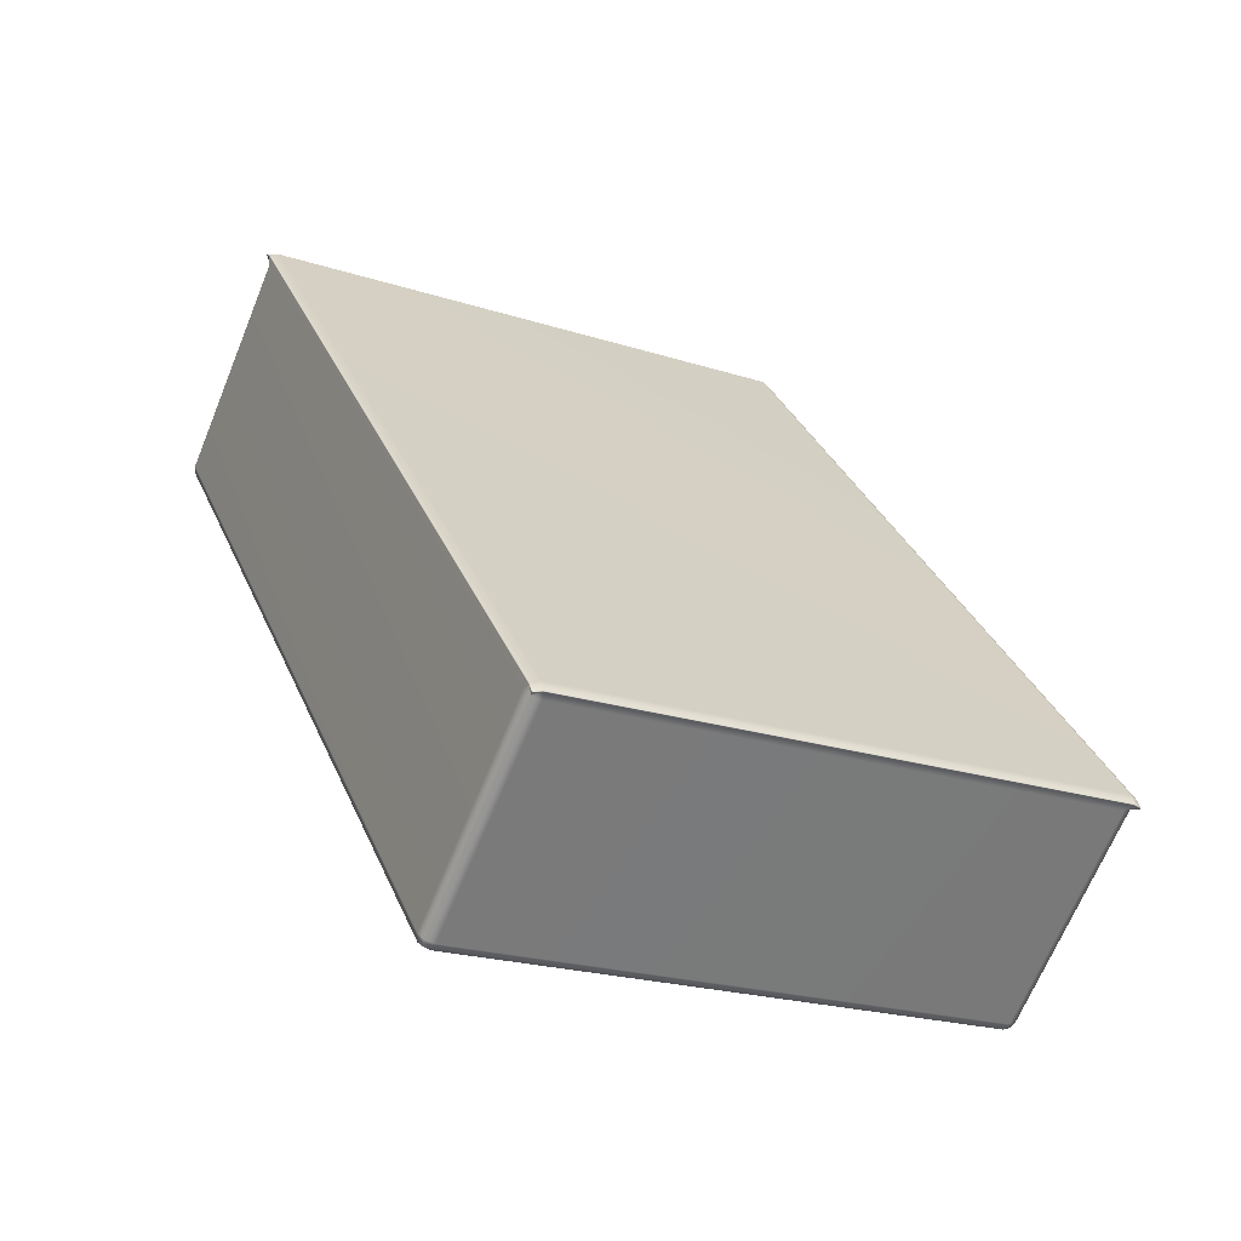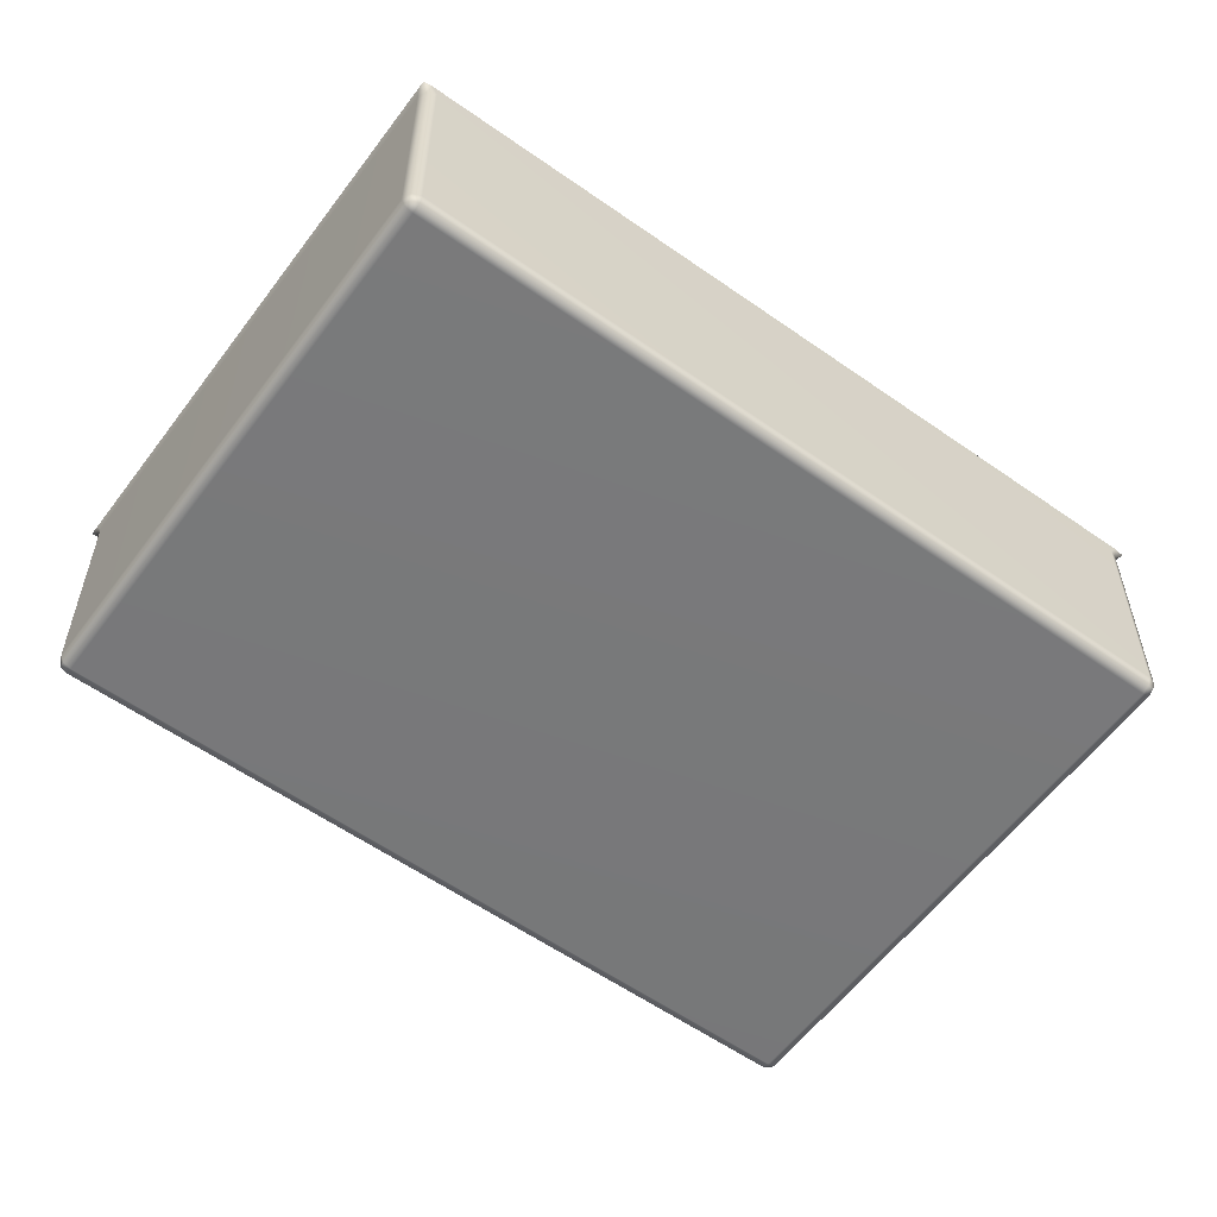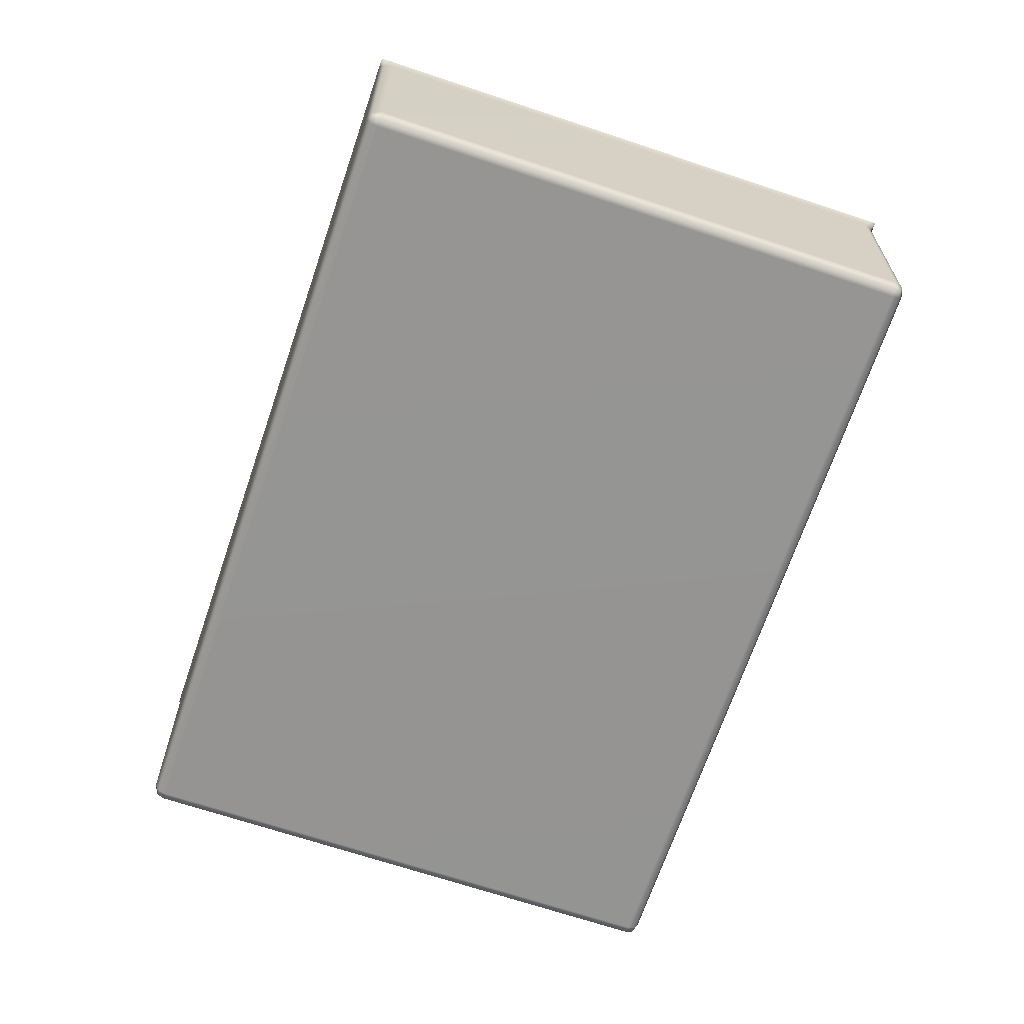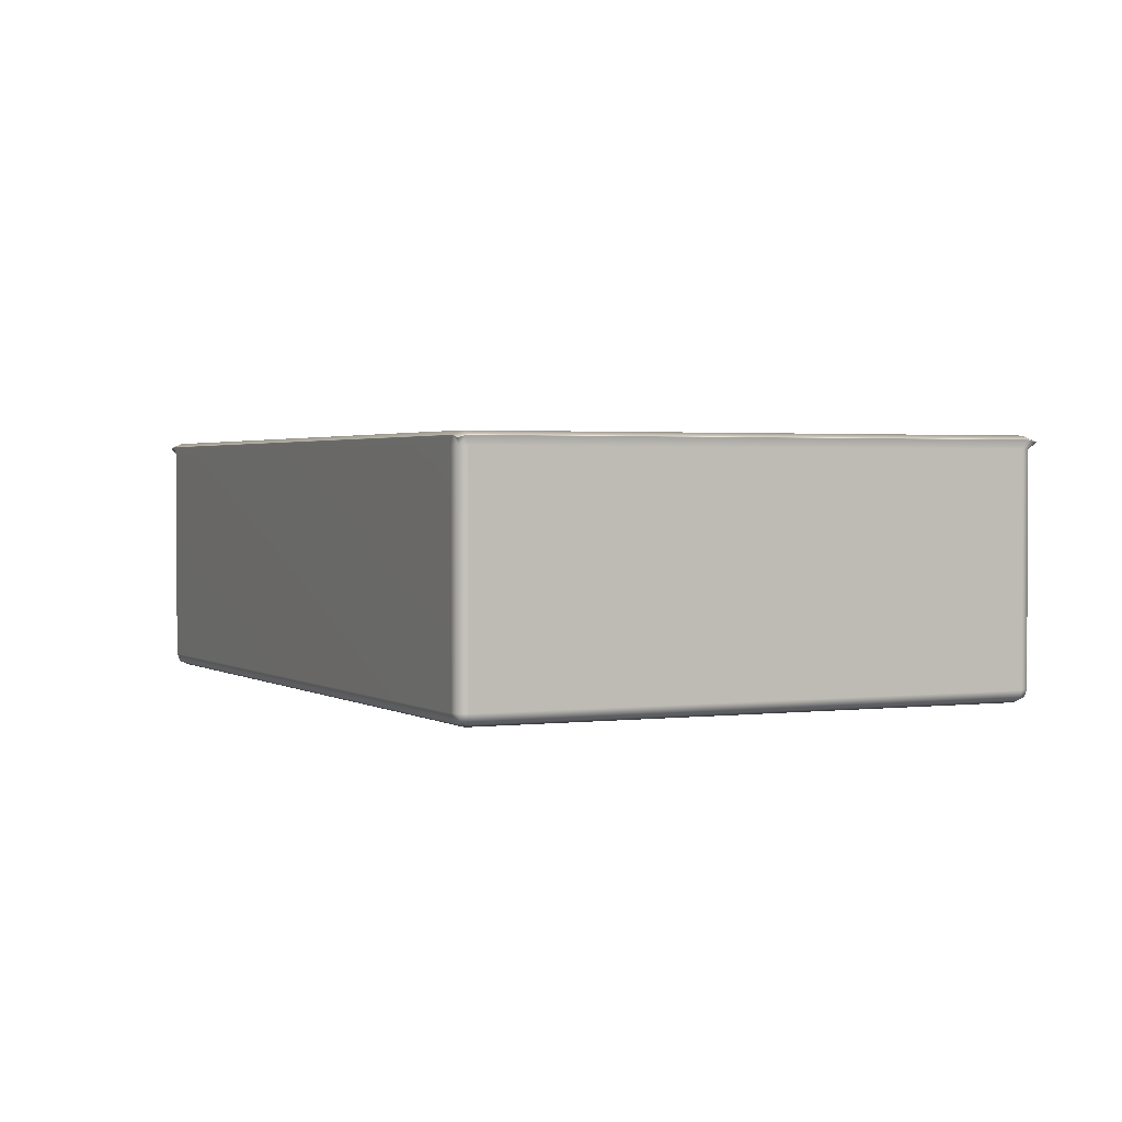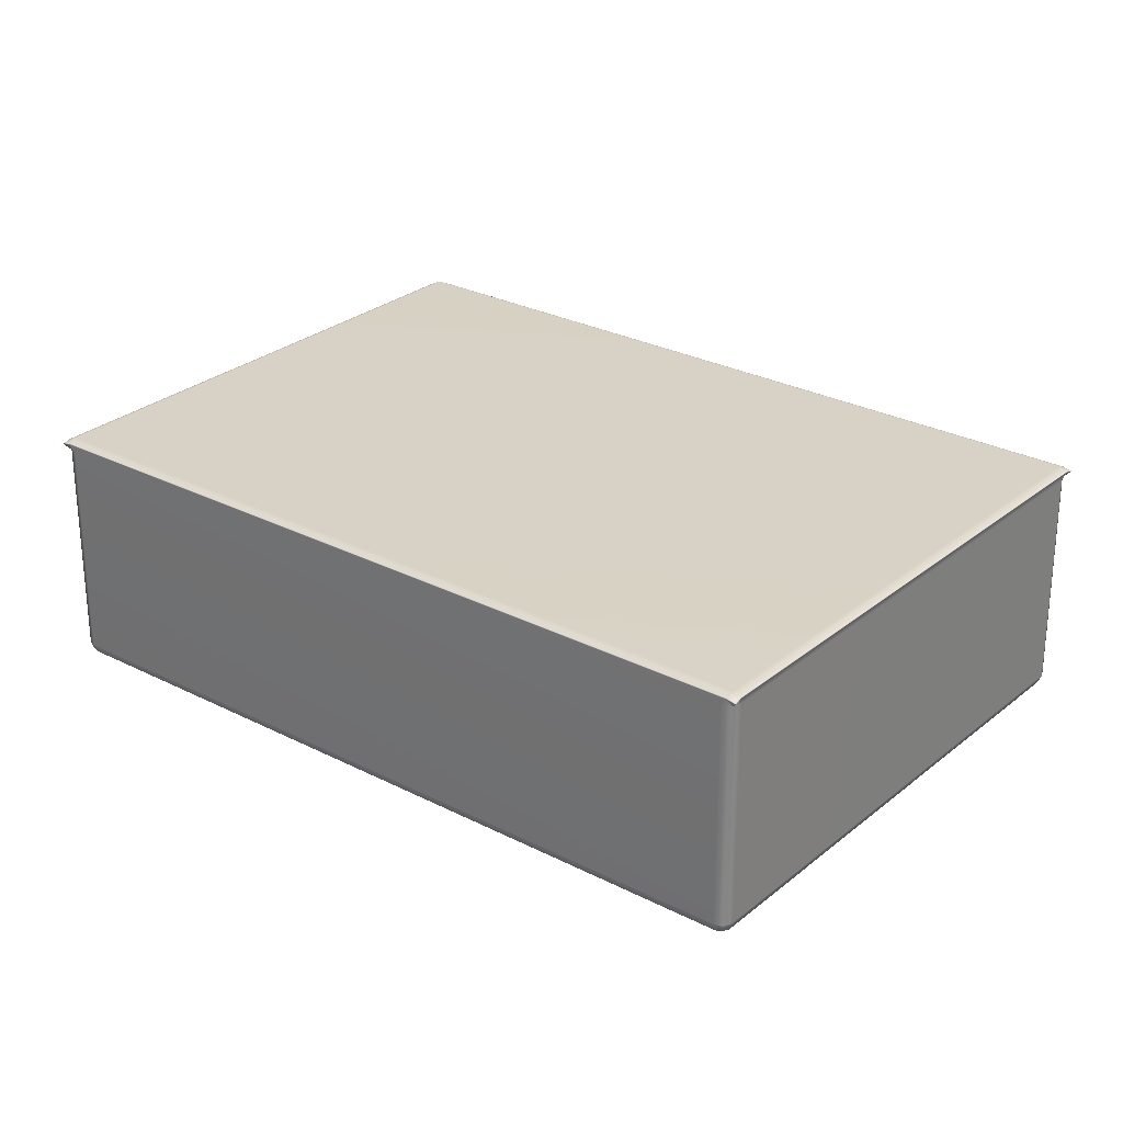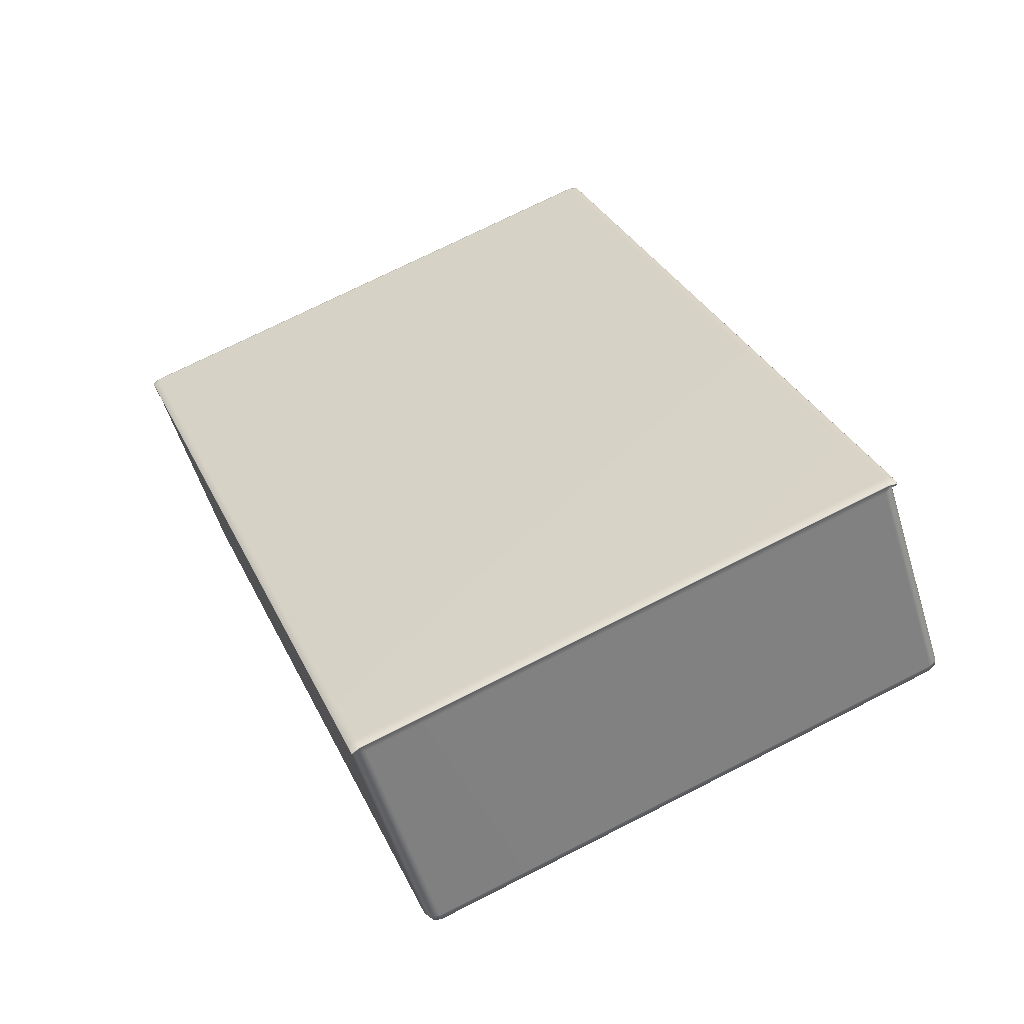
<metadata>
{"format":"obj","ext":"obj","renderer":"f3d","projection":"perspective","resolution":1024,"background":"white","views":[{"elev":-66.8,"azim":-22.2,"up":"+Y"},{"elev":-57.7,"azim":75.1,"up":"+Z"},{"elev":-67.3,"azim":-177.3,"up":"+Z"},{"elev":1.8,"azim":176.2,"up":"+Z"},{"elev":27.4,"azim":149.9,"up":"+Z"},{"elev":-54.4,"azim":16.9,"up":"+Y"}]}
</metadata>
<code>
v -0.1136 -0.4805 -0.1257
v -0.1219 -0.4837 -0.122
v -0.4174 0.2732 -0.122
v -0.4092 0.2764 -0.1257
v -0.1219 -0.4837 -0.122
v -0.1253 -0.4851 -0.1131
v -0.4209 0.2718 -0.1131
v -0.4174 0.2732 -0.122
v -0.1091 -0.4922 -0.1131
v -0.1104 -0.4888 -0.122
v 0.4124 -0.2847 -0.122
v 0.4137 -0.2881 -0.1131
v -0.1104 -0.4888 -0.122
v 0.4092 -0.2764 -0.1257
v 0.4124 -0.2847 -0.122
v -0.1187 -0.492 -0.1131
v -0.1187 -0.492 0.1131
v -0.1253 -0.4851 0.1131
v -0.1187 -0.492 -0.1131
v -0.1091 -0.4922 0.1131
v -0.1187 -0.492 0.1131
v 0.4209 -0.2718 -0.1131
v 0.4174 -0.2732 -0.122
v 0.1219 0.4837 -0.122
v 0.1253 0.4851 -0.1131
v 0.1136 0.4805 -0.1257
v 0.4207 -0.2814 -0.1131
v 0.4207 -0.2814 0.1131
v 0.4137 -0.2881 0.1131
v 0.4207 -0.2814 -0.1131
v 0.4209 -0.2718 0.1131
v 0.4207 -0.2814 0.1131
v -0.4209 0.2718 0.1131
v -0.4207 0.2814 0.1131
v -0.4207 0.2814 -0.1131
v -0.4207 0.2814 0.1131
v -0.4137 0.2881 0.1131
v -0.4137 0.2881 -0.1131
v -0.4207 0.2814 -0.1131
v 0.1091 0.4922 0.1131
v 0.1187 0.492 0.1131
v 0.1187 0.492 -0.1131
v 0.1091 0.4922 -0.1131
v 0.1187 0.492 0.1131
v 0.1253 0.4851 0.1131
v 0.1187 0.492 -0.1131
v -0.4124 0.2847 -0.122
v 0.1104 0.4888 -0.122
v -0.4124 0.2847 -0.122
v 0.1104 0.4888 -0.122
v -0.1155 -0.4882 0.1257
v 0.4157 -0.2808 0.1257
v 0.1154 0.4882 0.1257
v -0.4157 0.2808 0.1257
v -0.1178 -0.4899 -0.1204
v -0.1178 -0.4899 -0.1204
v -0.1178 -0.4899 -0.1204
v 0.4185 -0.2805 -0.1204
v 0.4185 -0.2805 -0.1204
v -0.4186 0.2805 -0.1204
v -0.4186 0.2805 -0.1204
v -0.4186 0.2805 -0.1204
v 0.1178 0.4899 -0.1204
v 0.1178 0.4899 -0.1204
v -0.1234 -0.4913 0.1221
v -0.1239 -0.4911 0.1215
v -0.1202 -0.5 0.1191
v -0.12 -0.4996 0.12
v -0.4236 0.2777 0.1221
v -0.424 0.2772 0.1215
v -0.4267 0.2861 0.12
v -0.4272 0.2863 0.1191
v -0.112 -0.4963 0.1214
v -0.1124 -0.4961 0.1222
v 0.4187 -0.2891 0.1214
v 0.4188 -0.2887 0.1222
v 0.4272 -0.2863 0.1191
v 0.4267 -0.2861 0.12
v 0.4239 -0.2772 0.1215
v 0.4236 -0.2777 0.1221
v 0.4272 -0.2863 0.1191
v 0.1239 0.4911 0.1215
v 0.1234 0.4913 0.1221
v 0.1202 0.5 0.1191
v 0.12 0.4996 0.12
v -0.4188 0.2887 0.1222
v -0.4187 0.2891 0.1214
v -0.4272 0.2863 0.1191
v 0.1124 0.4961 0.1222
v 0.112 0.4963 0.1214
v 0.1202 0.5 0.1191
v -0.1202 -0.5 0.1191
f 1 2 3
f 1 3 4
f 5 6 7
f 5 7 8
f 9 10 11
f 9 11 12
f 13 1 14
f 13 14 15
f 6 16 17
f 6 17 18
f 19 9 20
f 19 20 21
f 22 23 24
f 22 24 25
f 23 14 26
f 23 26 24
f 12 27 28
f 12 28 29
f 30 22 31
f 30 31 32
f 33 34 35
f 33 35 7
f 36 37 38
f 36 38 39
f 40 41 42
f 40 42 43
f 44 45 25
f 44 25 46
f 4 47 48
f 4 48 26
f 49 38 43
f 49 43 50
f 9 12 29
f 9 29 20
f 51 52 53
f 51 53 54
f 37 40 43
f 37 43 38
f 4 26 14
f 4 14 1
f 22 25 45
f 22 45 31
f 7 6 18
f 7 18 33
f 16 6 5
f 16 5 55
f 2 1 13
f 2 13 56
f 10 9 19
f 10 19 57
f 15 14 23
f 15 23 58
f 23 22 30
f 23 30 58
f 27 12 11
f 27 11 59
f 47 4 3
f 47 3 60
f 8 7 35
f 8 35 61
f 39 38 49
f 39 49 62
f 46 25 24
f 46 24 63
f 24 26 48
f 24 48 63
f 50 43 42
f 50 42 64
f 65 66 67
f 65 67 68
f 66 65 69
f 66 69 70
f 70 69 71
f 70 71 72
f 73 74 68
f 73 68 67
f 74 73 75
f 74 75 76
f 76 75 77
f 76 77 78
f 79 80 78
f 79 78 81
f 80 79 82
f 80 82 83
f 83 82 84
f 83 84 85
f 86 87 88
f 86 88 71
f 87 86 89
f 87 89 90
f 90 89 85
f 90 85 91
f 18 66 70
f 18 70 33
f 65 51 54
f 65 54 69
f 51 74 76
f 51 76 52
f 73 20 29
f 73 29 75
f 52 80 83
f 52 83 53
f 79 31 45
f 79 45 82
f 37 87 90
f 37 90 40
f 86 54 53
f 86 53 89
f 74 51 65
f 74 65 68
f 66 18 17
f 66 17 92
f 21 20 73
f 21 73 67
f 32 31 79
f 32 79 81
f 80 52 76
f 80 76 78
f 75 29 28
f 75 28 77
f 87 37 36
f 87 36 88
f 34 33 70
f 34 70 72
f 69 54 86
f 69 86 71
f 82 45 44
f 82 44 84
f 41 40 90
f 41 90 91
f 89 53 83
f 89 83 85

</code>
